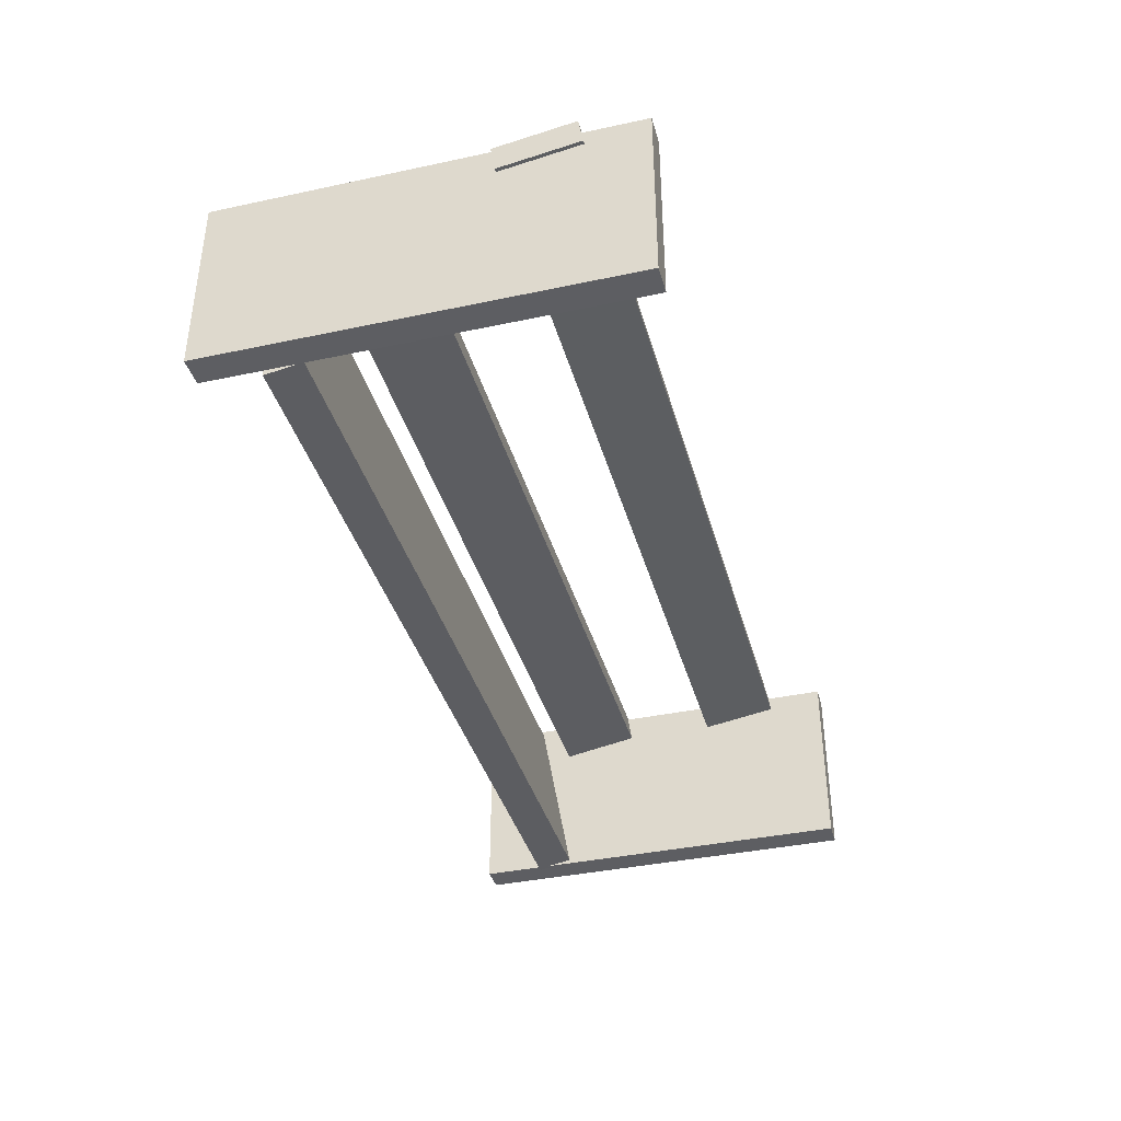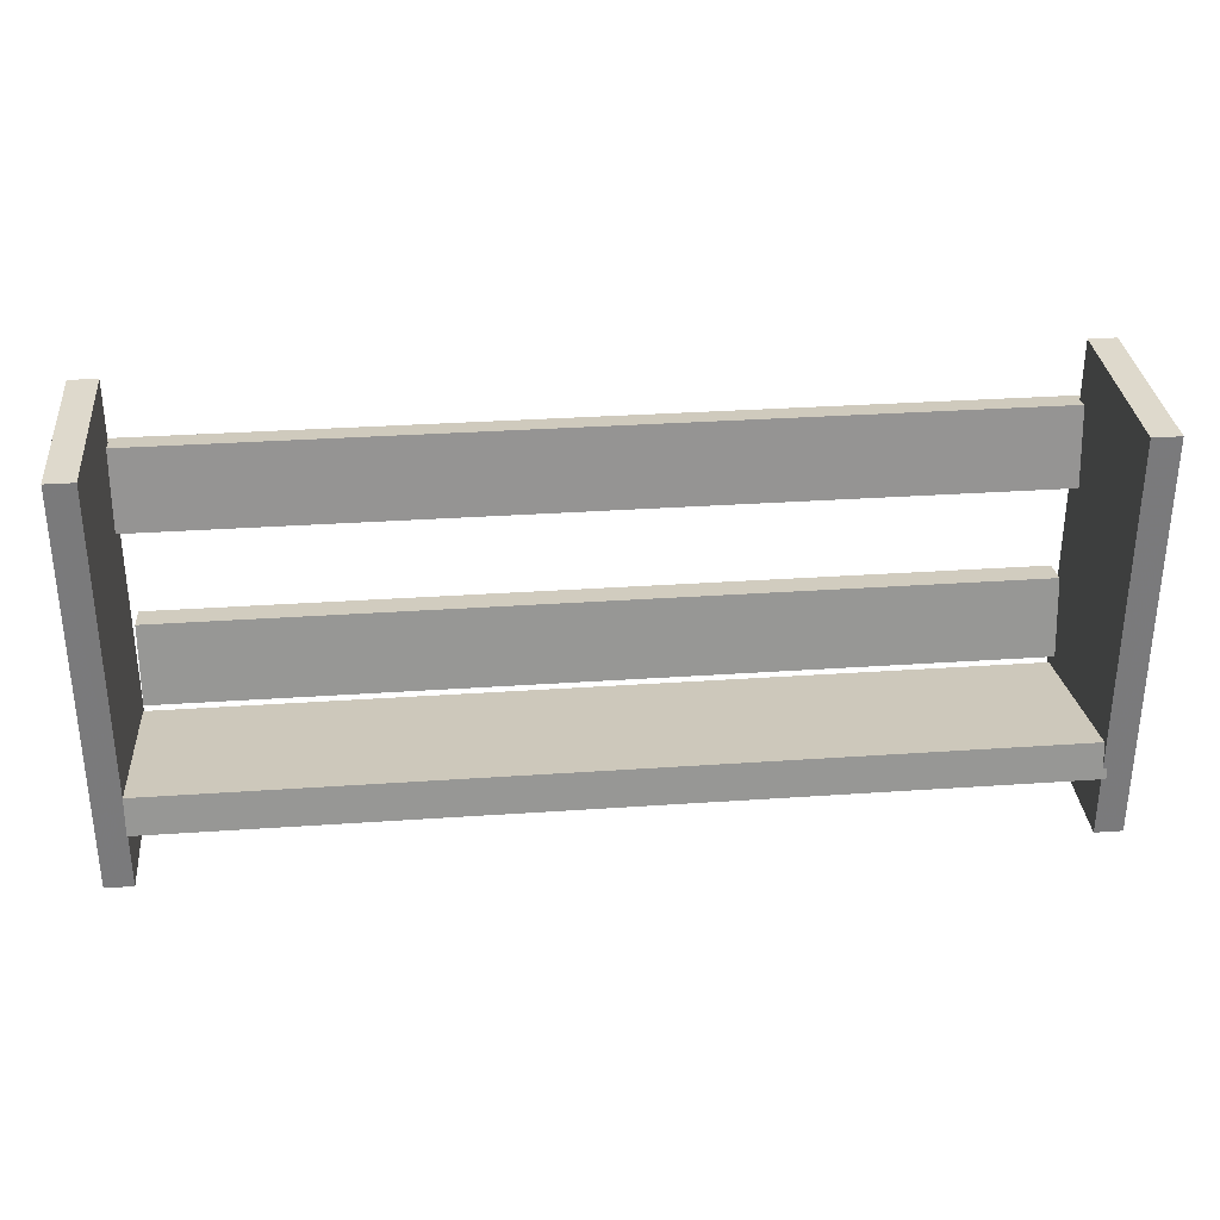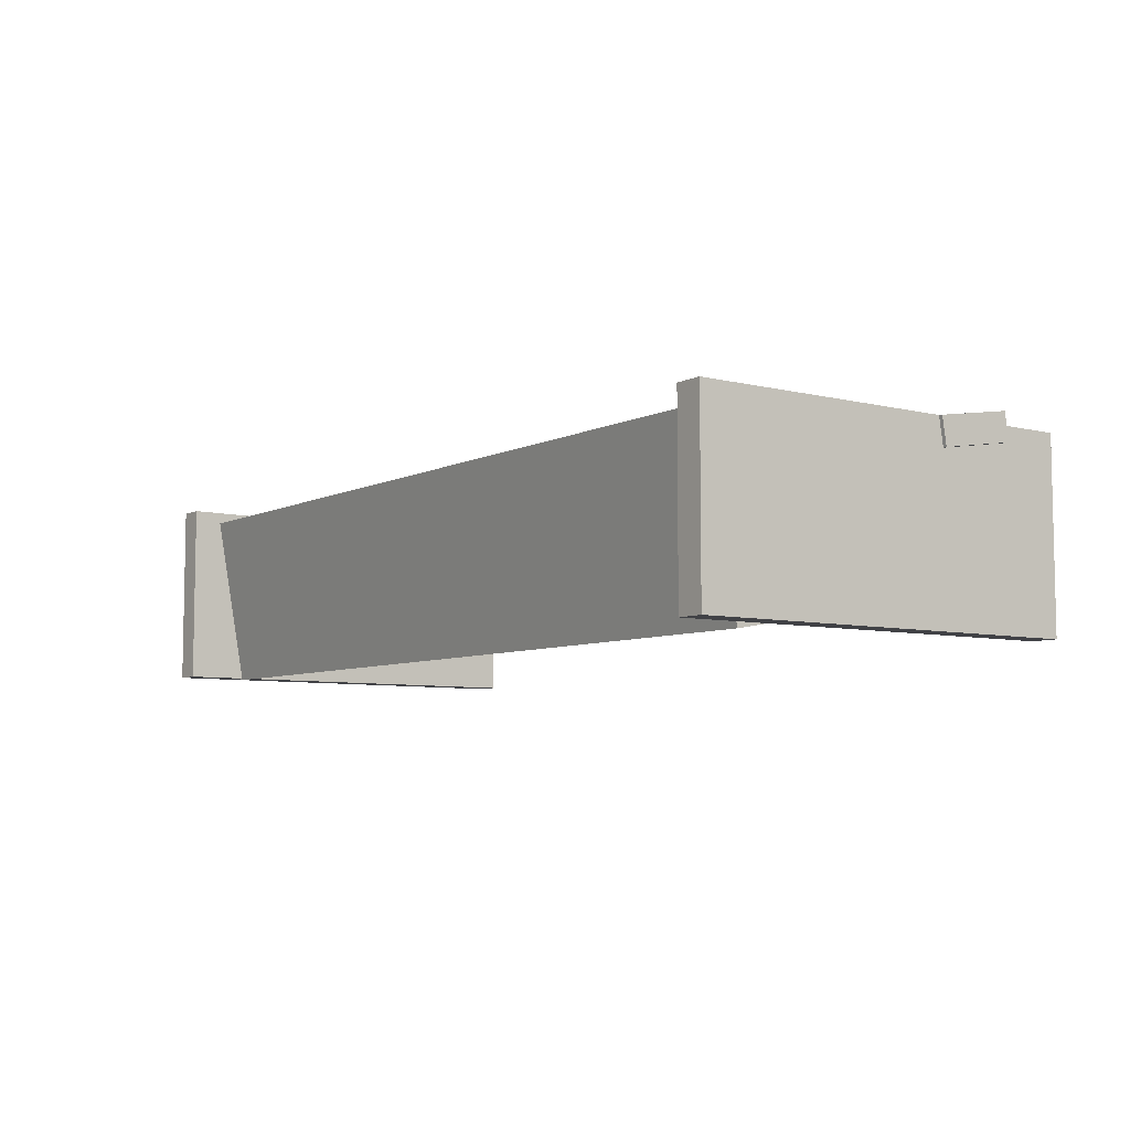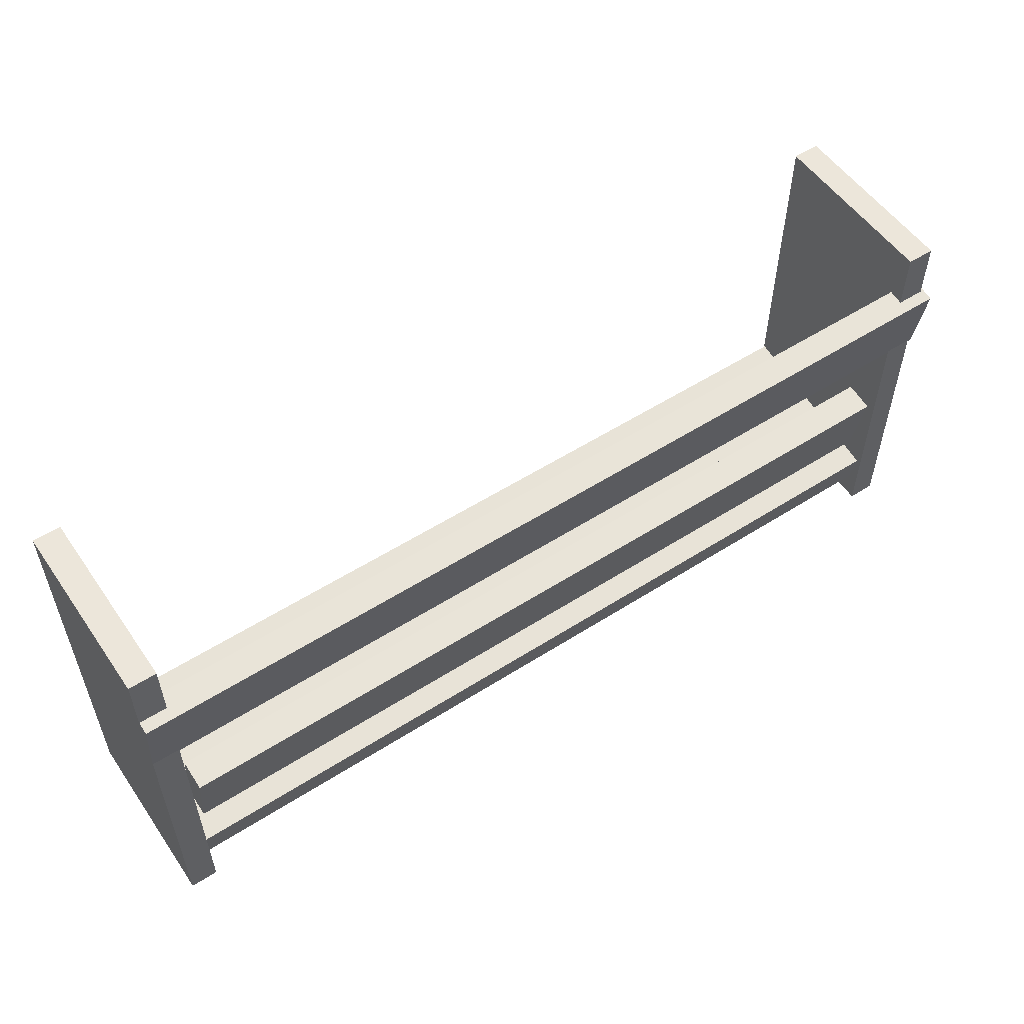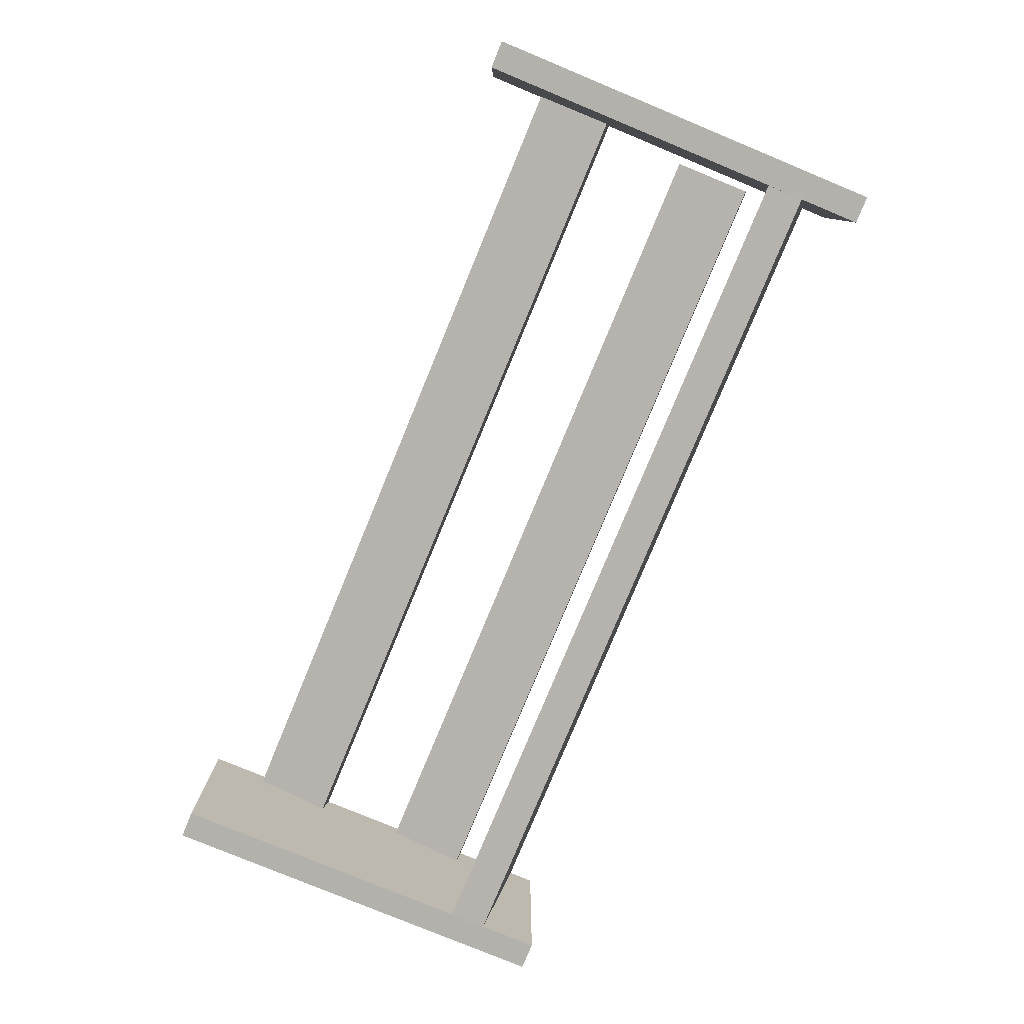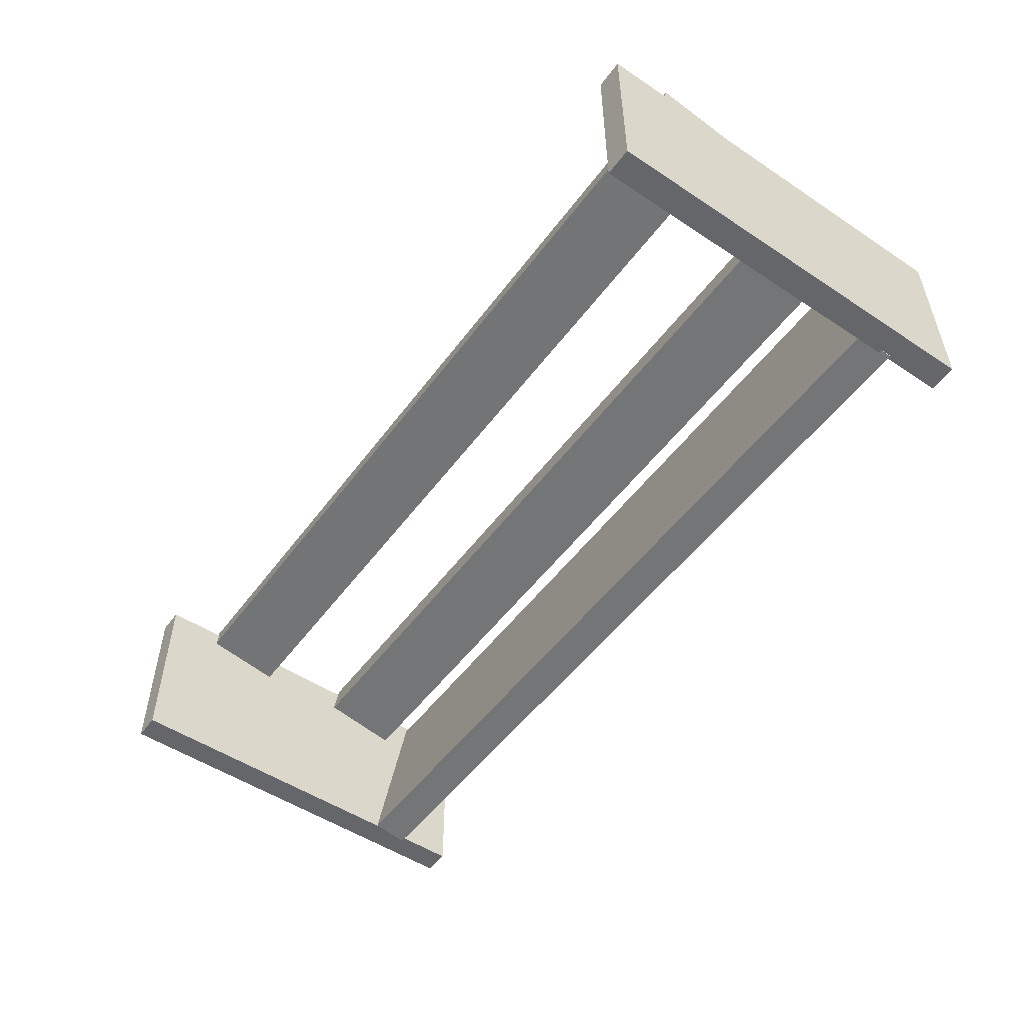
<metadata>
{"format":"obj","ext":"obj","renderer":"f3d","projection":"perspective","resolution":1024,"background":"white","views":[{"elev":-38.3,"azim":-74.9,"up":"+Y"},{"elev":32.2,"azim":-5.5,"up":"+Z"},{"elev":-6.7,"azim":-125.8,"up":"+Y"},{"elev":54.5,"azim":145.9,"up":"+Z"},{"elev":-79.1,"azim":67.5,"up":"+Y"},{"elev":-51.9,"azim":54.4,"up":"+Y"}]}
</metadata>
<code>
o obj_0
v 238 		168 		145.2
v 238 		174.5 		186.5
v 238 		168 		187.5
v 238 		66 		220
v 238 		66 		0
v 238 		168 		0
v 238 		168 		220
v 225 		66 		39.15
v 225 		65 		33.37
v 225 		66 		33.19
v -245 		168 		221
v -260 		168 		221
v -260 		68 		221
v -262 		174.5 		186.5
v -245 		68 		221
v -262 		167.8 		144
v -262 		153 		146.3
v -262 		159.7 		188.8
v -260 		153 		146.3
v -260 		167.8 		144
v -260 		68 		1
v -245 		68 		1
v -245 		68 		32.83
v -245 		68 		50.71
v -260 		159.7 		188.8
v -260 		168 		187.5
v -245 		168 		187.5
v 223 		165 		35.7
v 223 		161.6 		16
v -245 		161.6 		16
v -260 		168 		145.2
v -245 		165 		35.7
v -245 		168 		145.2
v 223 		68.41 		53.06
v 223 		66 		39.15
v -260 		168 		1
v -245 		168 		1
v -245 		68.41 		53.06
v -245 		65 		33.37
v -245 		167.8 		144
v -245 		153 		146.3
v 223 		153 		146.3
v 223 		167.8 		144
v -245 		159.7 		188.8
v 223 		168 		220
v 223 		168 		187.5
v 223 		159.7 		188.8
v 223 		66 		220
v 223 		168 		145.2
v 223 		168 		0
v 223 		66 		0
v 223 		66 		33.19
v -241 		166 		94.47
v -241 		158.6 		52
v -241 		142.5 		54.35
v -241 		149.8 		96.82
v 218 		142.5 		54.35
v 218 		158.6 		52
v 218 		149.8 		96.82
v 218 		166 		94.47
g group_0_14323528
f 1 2 3
f 6 1 5
f 4 5 1
f 4 1 3
f 4 3 7
f 8 9 10
f 11 12 13
f 11 13 15
f 17 18 16
f 14 16 18
f 19 17 16
f 19 16 20
f 22 23 21
f 23 24 21
f 13 21 24
f 13 24 15
f 25 26 18
f 14 18 26
f 18 17 19
f 18 19 25
f 26 27 14
f 20 16 31
f 14 31 16
f 28 29 30
f 28 30 32
f 31 14 33
f 36 21 19
f 36 19 20
f 6 50 1
f 31 33 36
f 12 26 25
f 12 25 13
f 4 48 8
f 10 5 8
f 4 8 5
f 39 35 24
f 35 34 24
f 38 24 34
f 21 13 19
f 25 19 13
f 11 27 26
f 11 26 12
f 31 36 20
f 39 9 35
f 8 35 9
f 37 36 33
f 22 21 36
f 22 36 37
f 15 24 38
f 33 40 32
f 37 33 32
f 38 32 41
f 41 32 40
f 15 38 41
f 22 37 30
f 23 22 30
f 34 42 28
f 35 48 34
f 48 42 34
f 42 43 28
f 43 49 28
f 11 15 44
f 11 44 27
f 45 46 47
f 45 47 48
f 30 37 32
f 47 42 48
f 41 44 15
f 50 28 49
f 48 4 45
f 7 45 4
f 39 24 23
f 28 32 34
f 2 27 46
f 47 46 44
f 3 2 46
f 32 38 34
f 44 42 47
f 40 33 43
f 14 2 33
f 46 45 3
f 7 3 45
f 52 29 51
f 50 51 29
f 55 56 54
f 53 54 56
f 49 1 50
f 1 49 2
f 50 6 51
f 5 51 6
f 57 55 54
f 57 54 58
f 59 57 58
f 59 58 60
f 35 8 48
f 41 43 42
f 41 40 43
f 10 52 51
f 10 51 5
f 14 27 2
f 44 46 27
f 30 29 23
f 29 52 23
f 39 23 52
f 42 44 41
f 9 39 52
f 9 52 10
f 43 33 49
f 2 49 33
f 50 29 28
f 60 53 56
f 60 56 59
f 56 55 57
f 56 57 59
f 60 58 54
f 60 54 53

</code>
